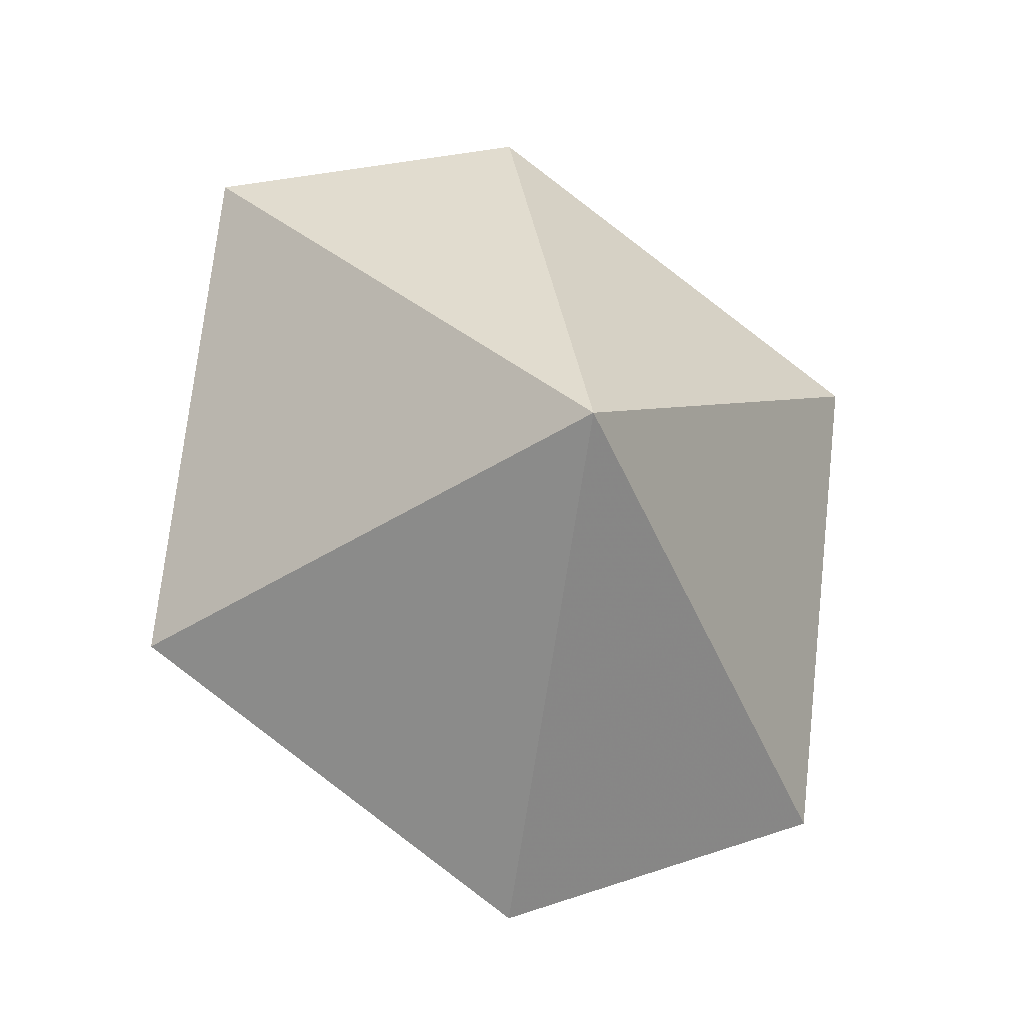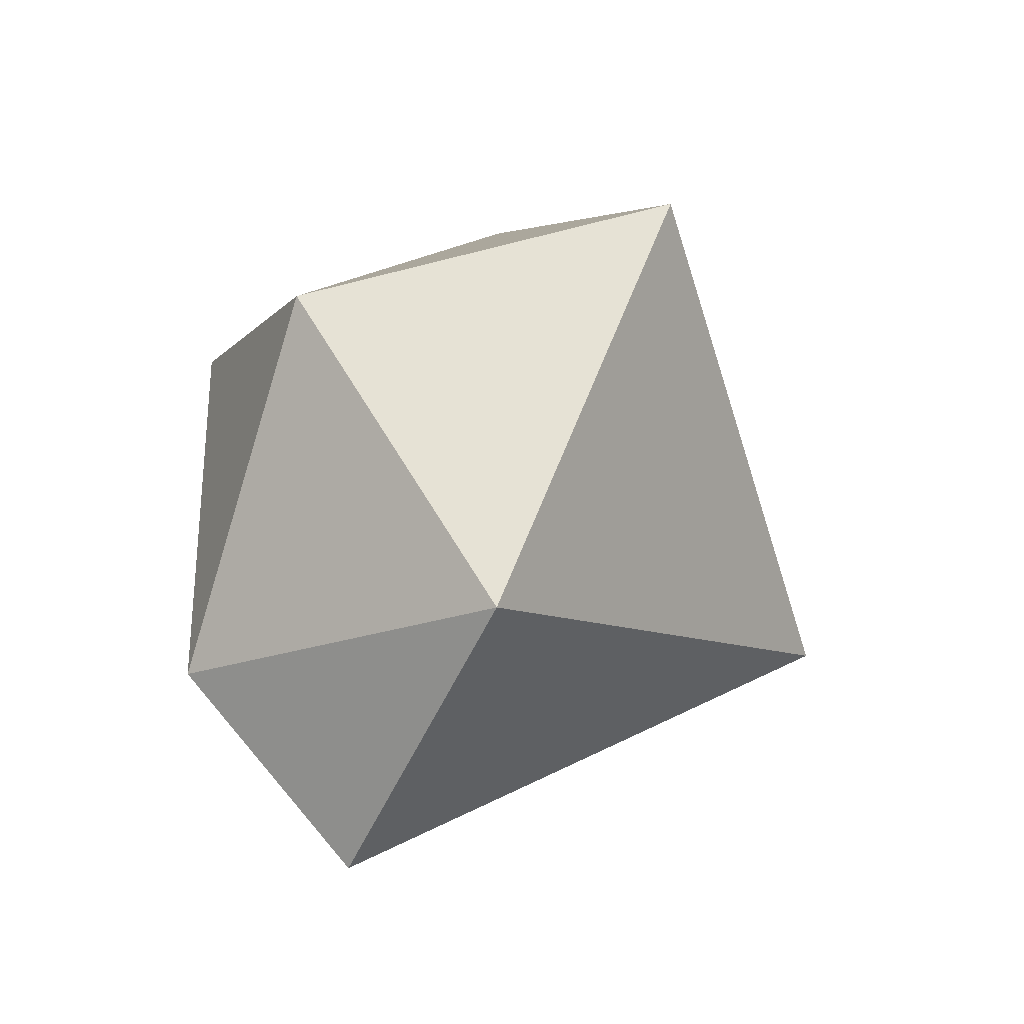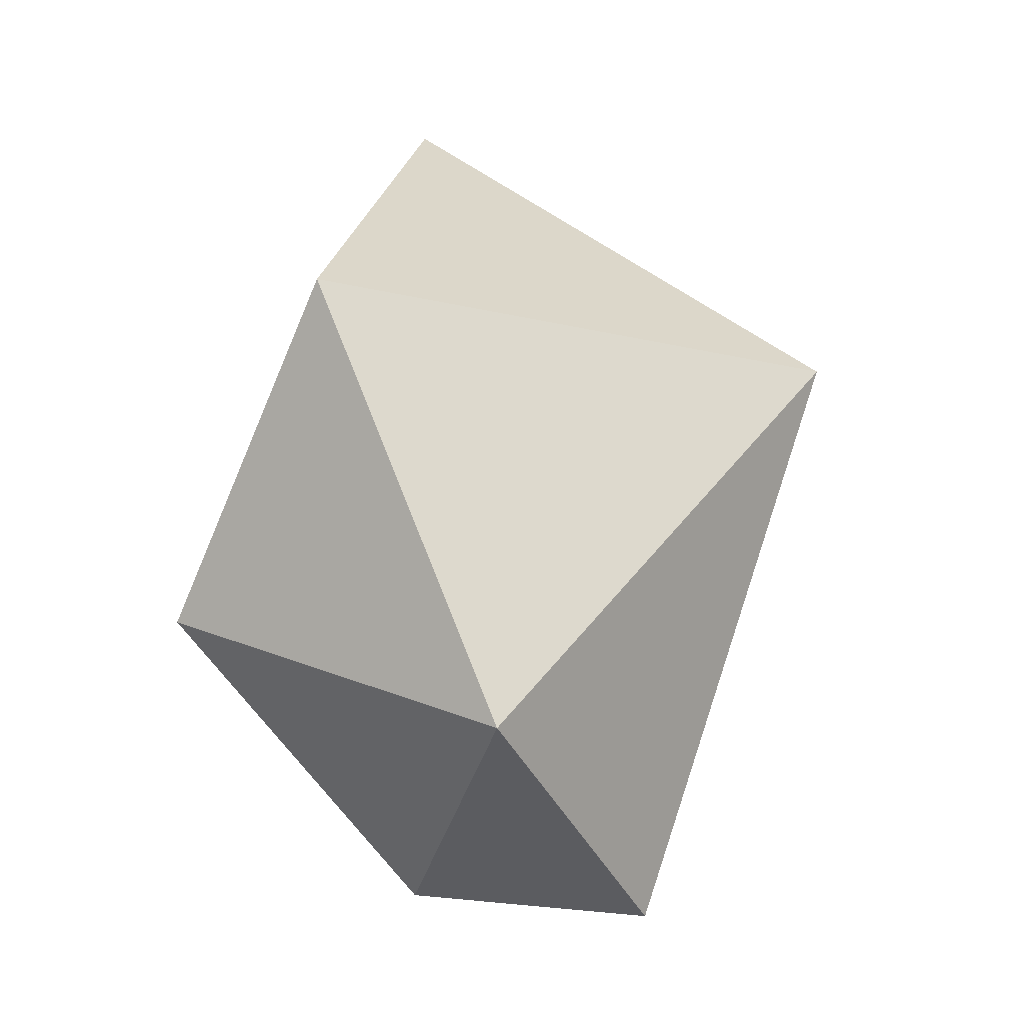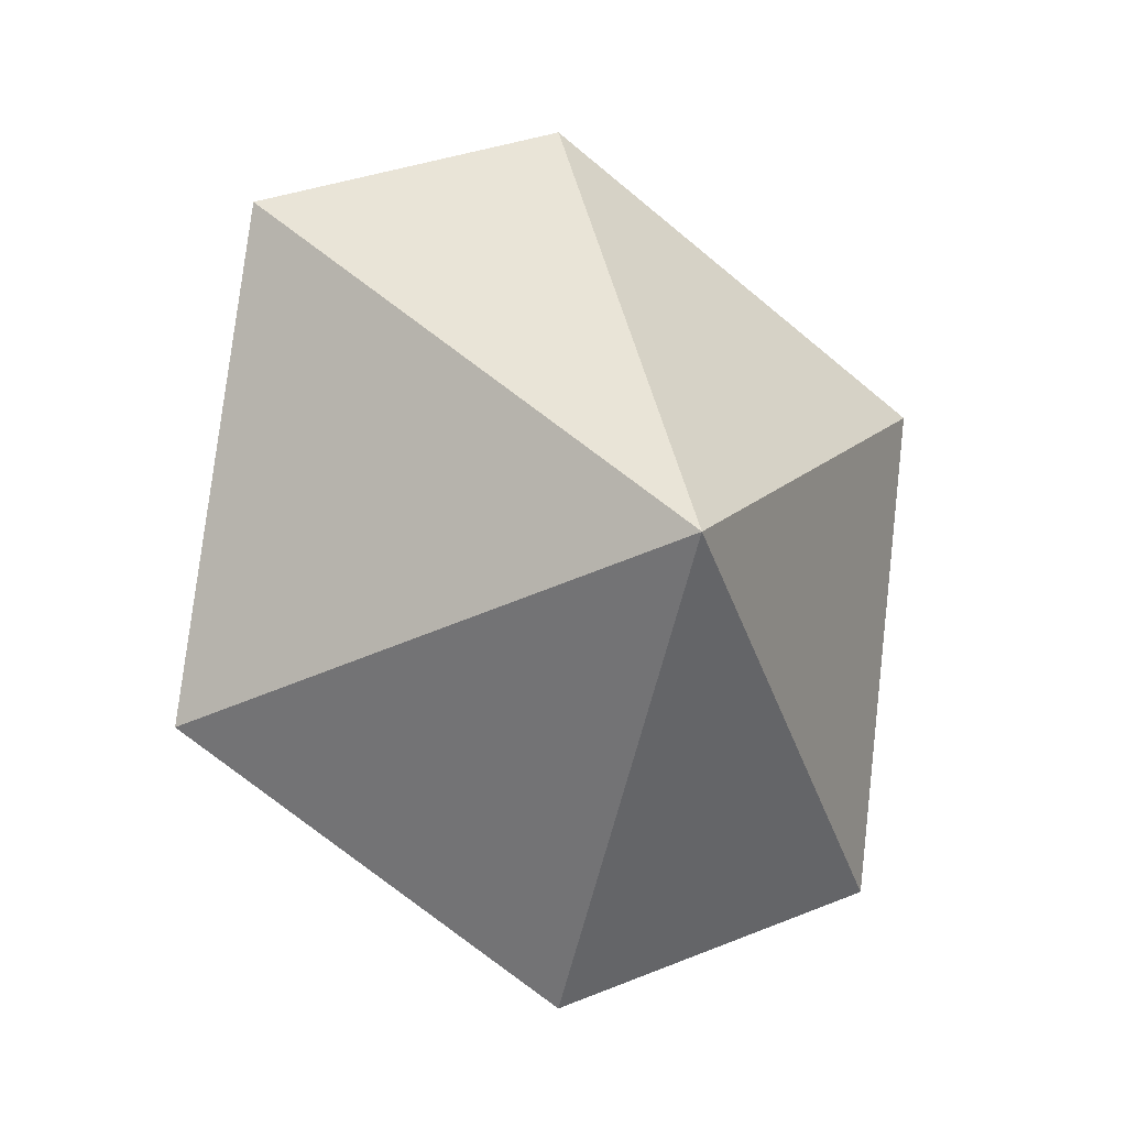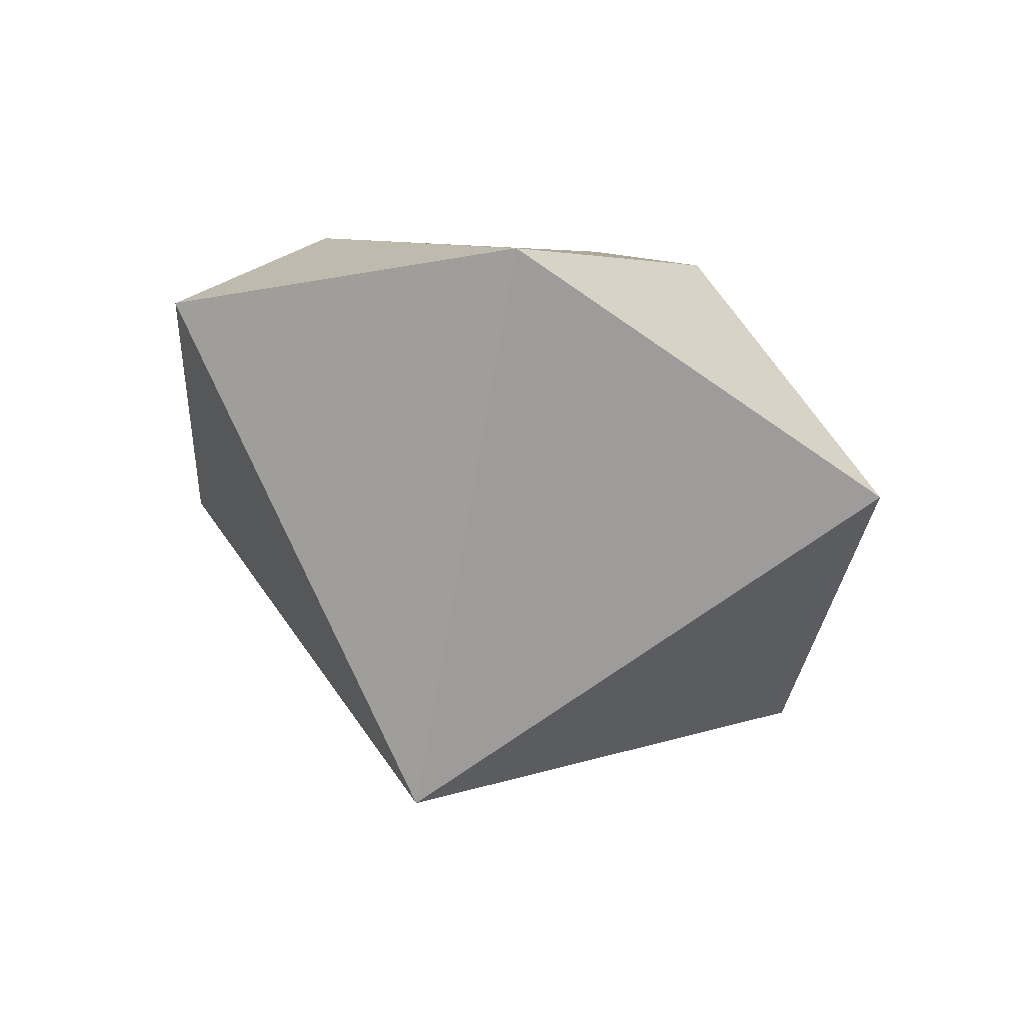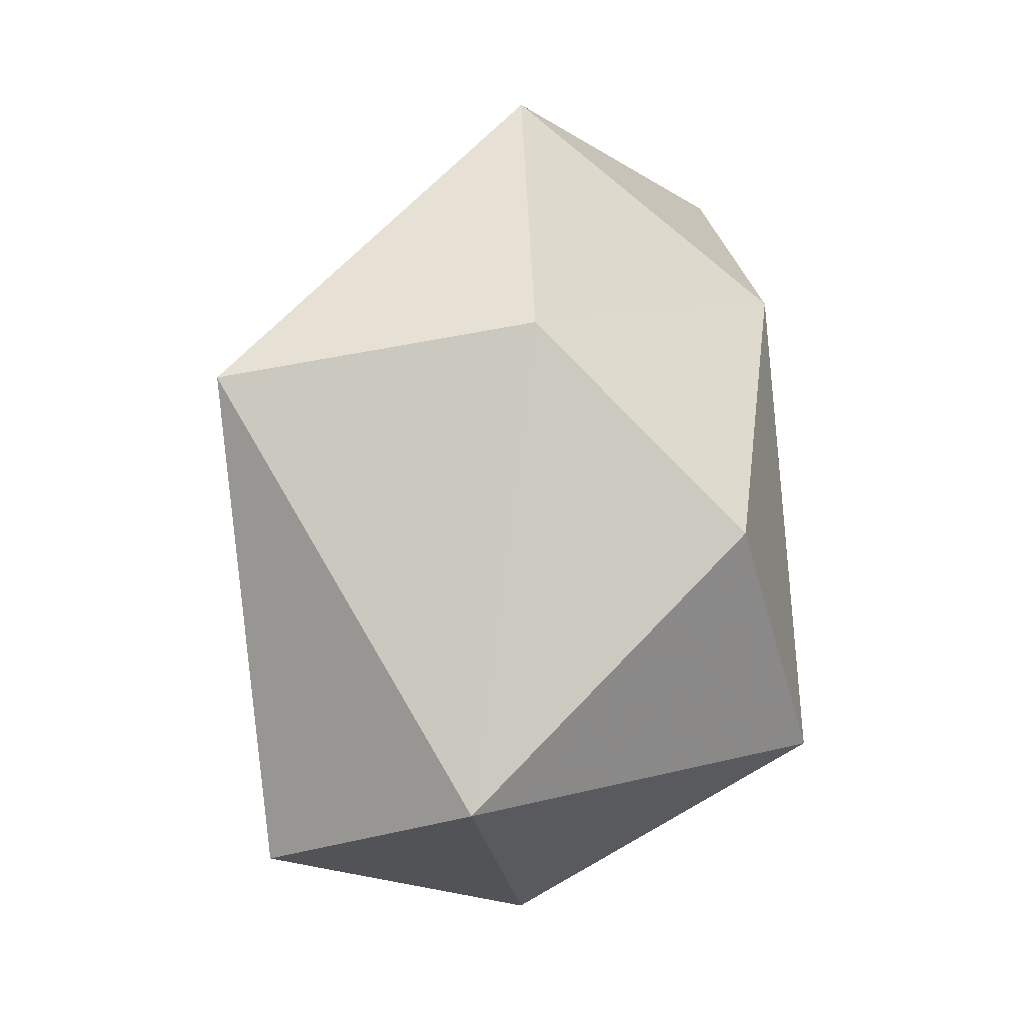
<metadata>
{"format":"obj","ext":"obj","renderer":"f3d","projection":"perspective","resolution":1024,"background":"white","views":[{"elev":-15.4,"azim":-12.3,"up":"+Z"},{"elev":-77.6,"azim":-116.6,"up":"+Z"},{"elev":-63.6,"azim":-62.8,"up":"+Z"},{"elev":-4.6,"azim":-19.2,"up":"+Z"},{"elev":57.4,"azim":15.5,"up":"+Z"},{"elev":7.1,"azim":141.2,"up":"+Z"}]}
</metadata>
<code>
v 0.005836 -0.4374 0.05644
v -0.2566 0.1056 0.2988
v 0.16 0.1856 0.2921
v -0.1484 0.2858 -0.1851
v 0.2683 0.2139 -0.2171
v -0.3485 -0.1056 0.4107
v 0.4192 -0.02861 0.2336
v -0.4075 -0.02861 -0.1207
v 0.3601 -0.02861 -0.2979
v 0.005836 -0.02861 0.5288
v 0.005836 0.3467 0.07204
v 0.005836 -0.02861 -0.416
f 1 7 10
f 7 3 10
f 10 3 2
f 2 3 11
f 10 2 6
f 6 1 10
f 11 3 5
f 5 3 7
f 4 5 12
f 12 5 9
f 9 1 12
f 1 8 12
f 8 4 12
f 1 9 7
f 9 5 7
f 1 6 8
f 6 2 8
f 8 2 4
f 4 2 11
f 11 5 4

</code>
